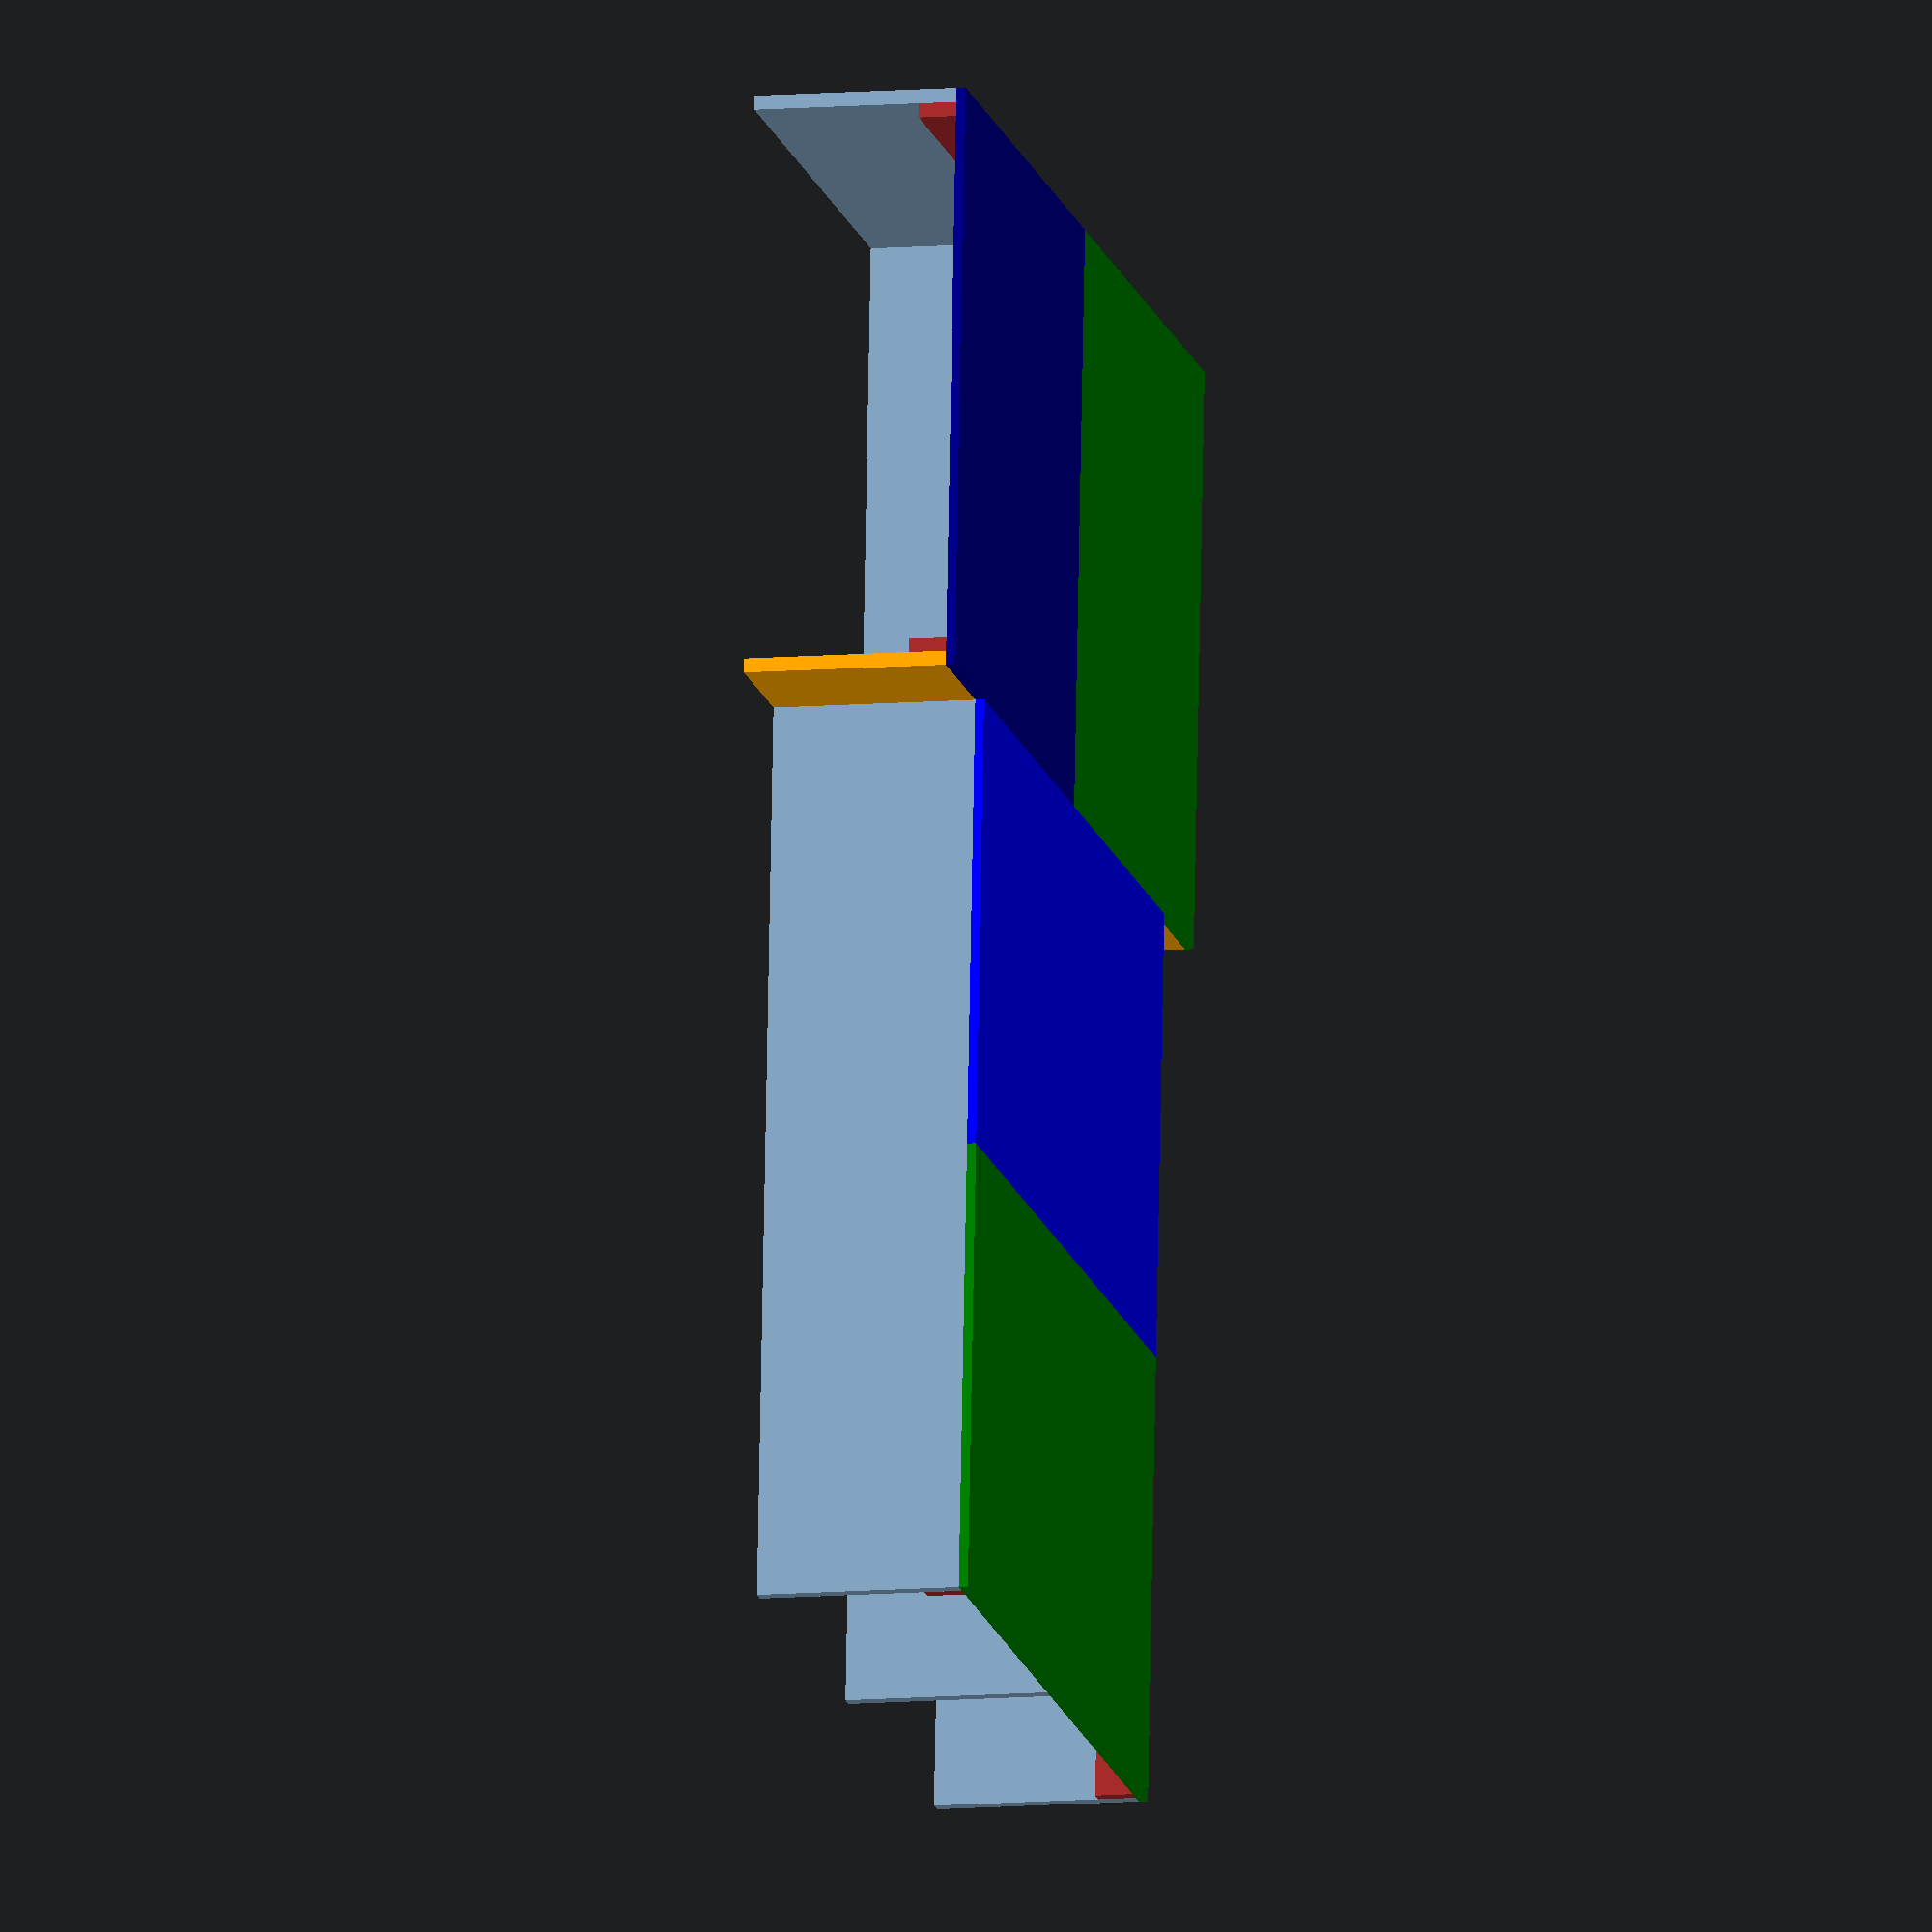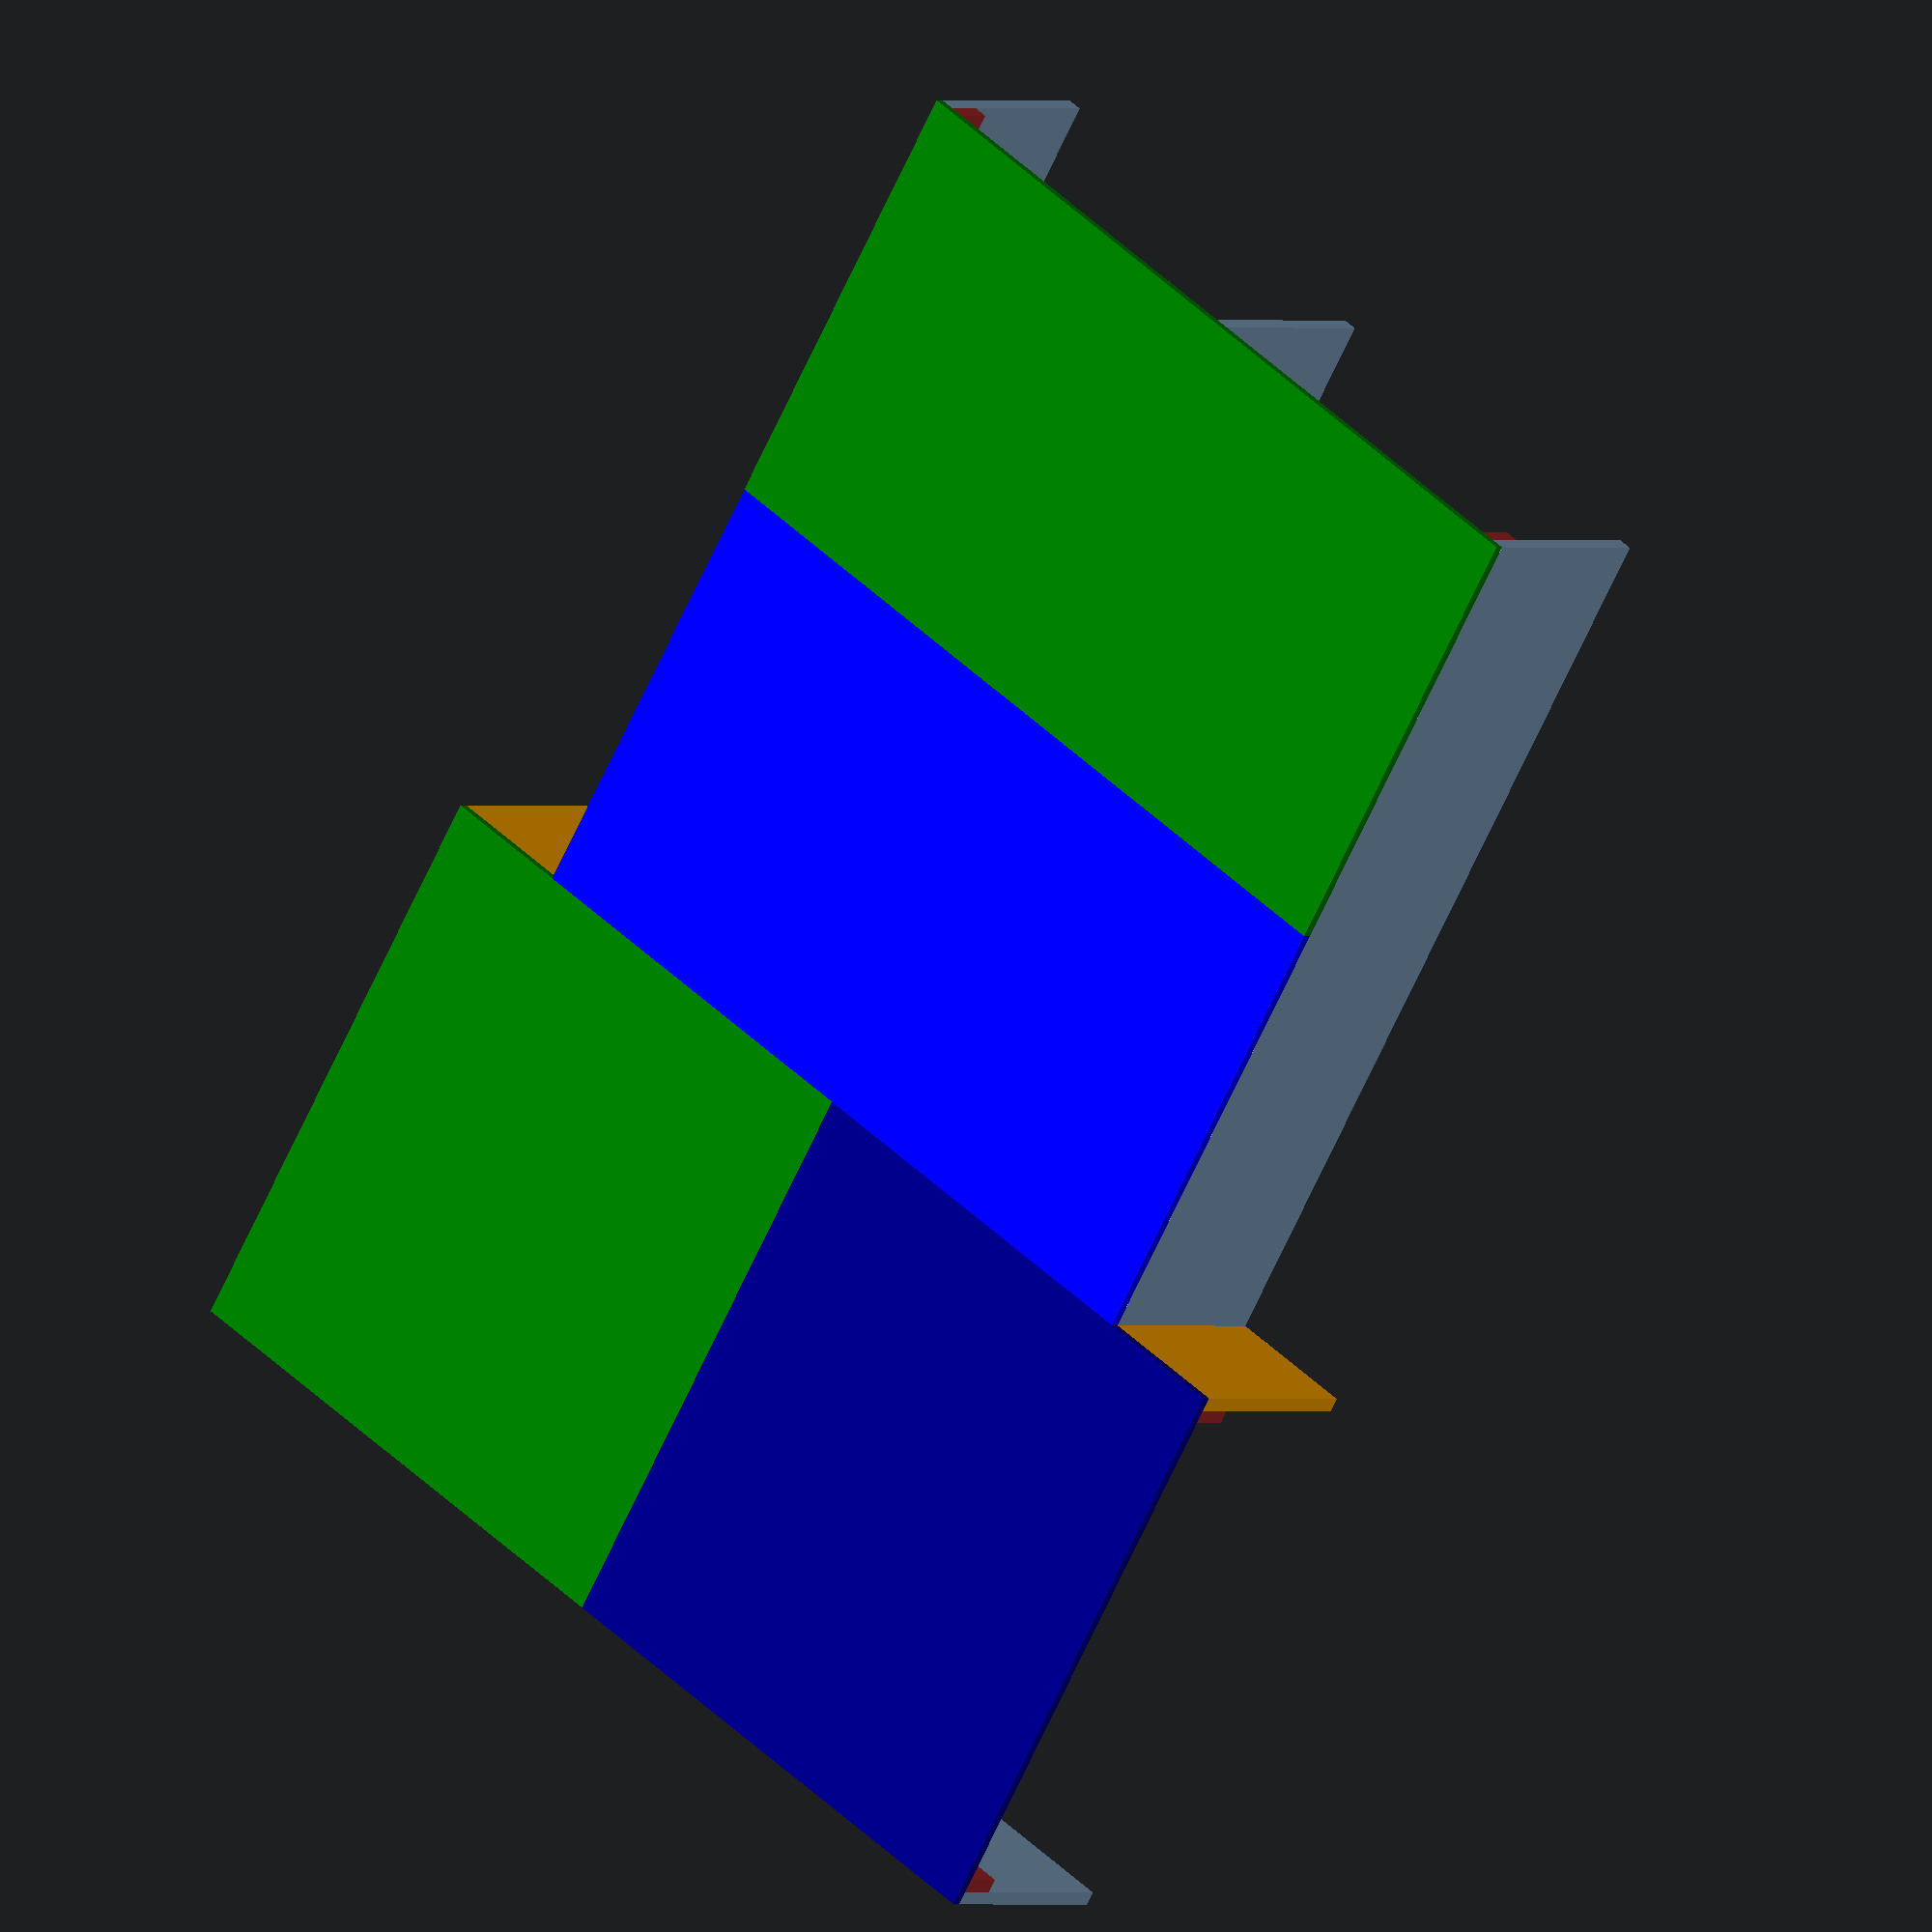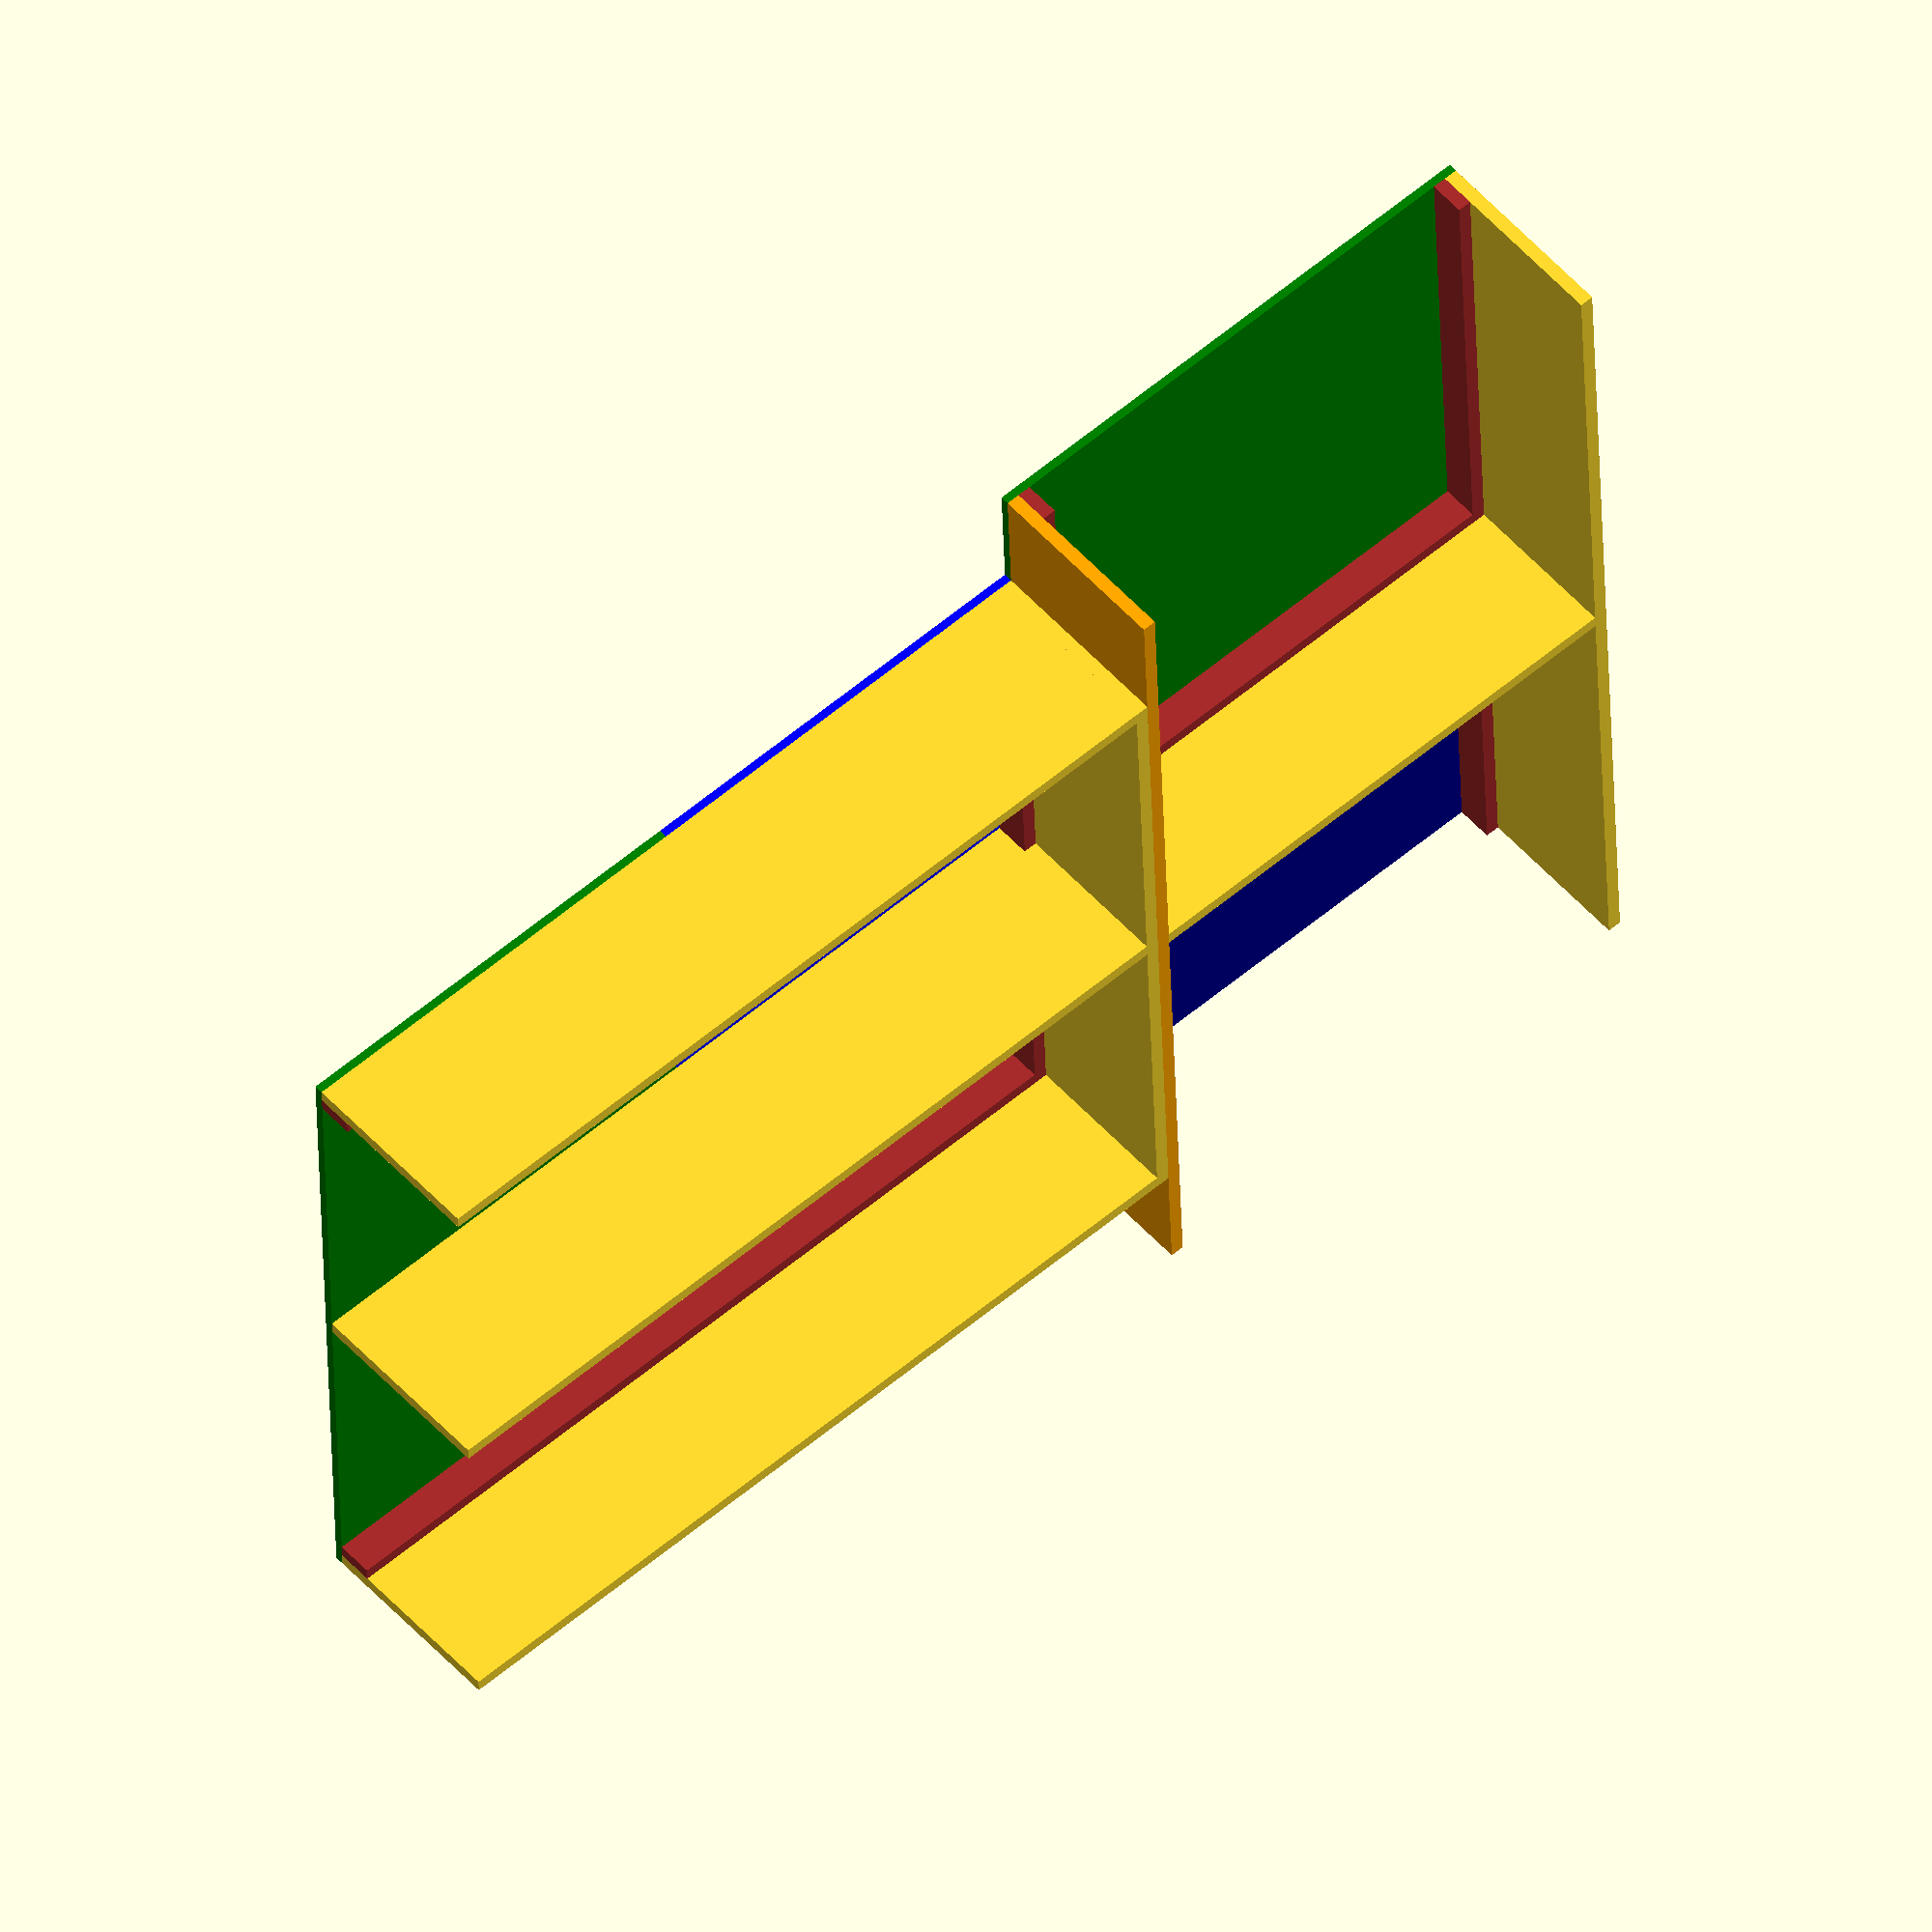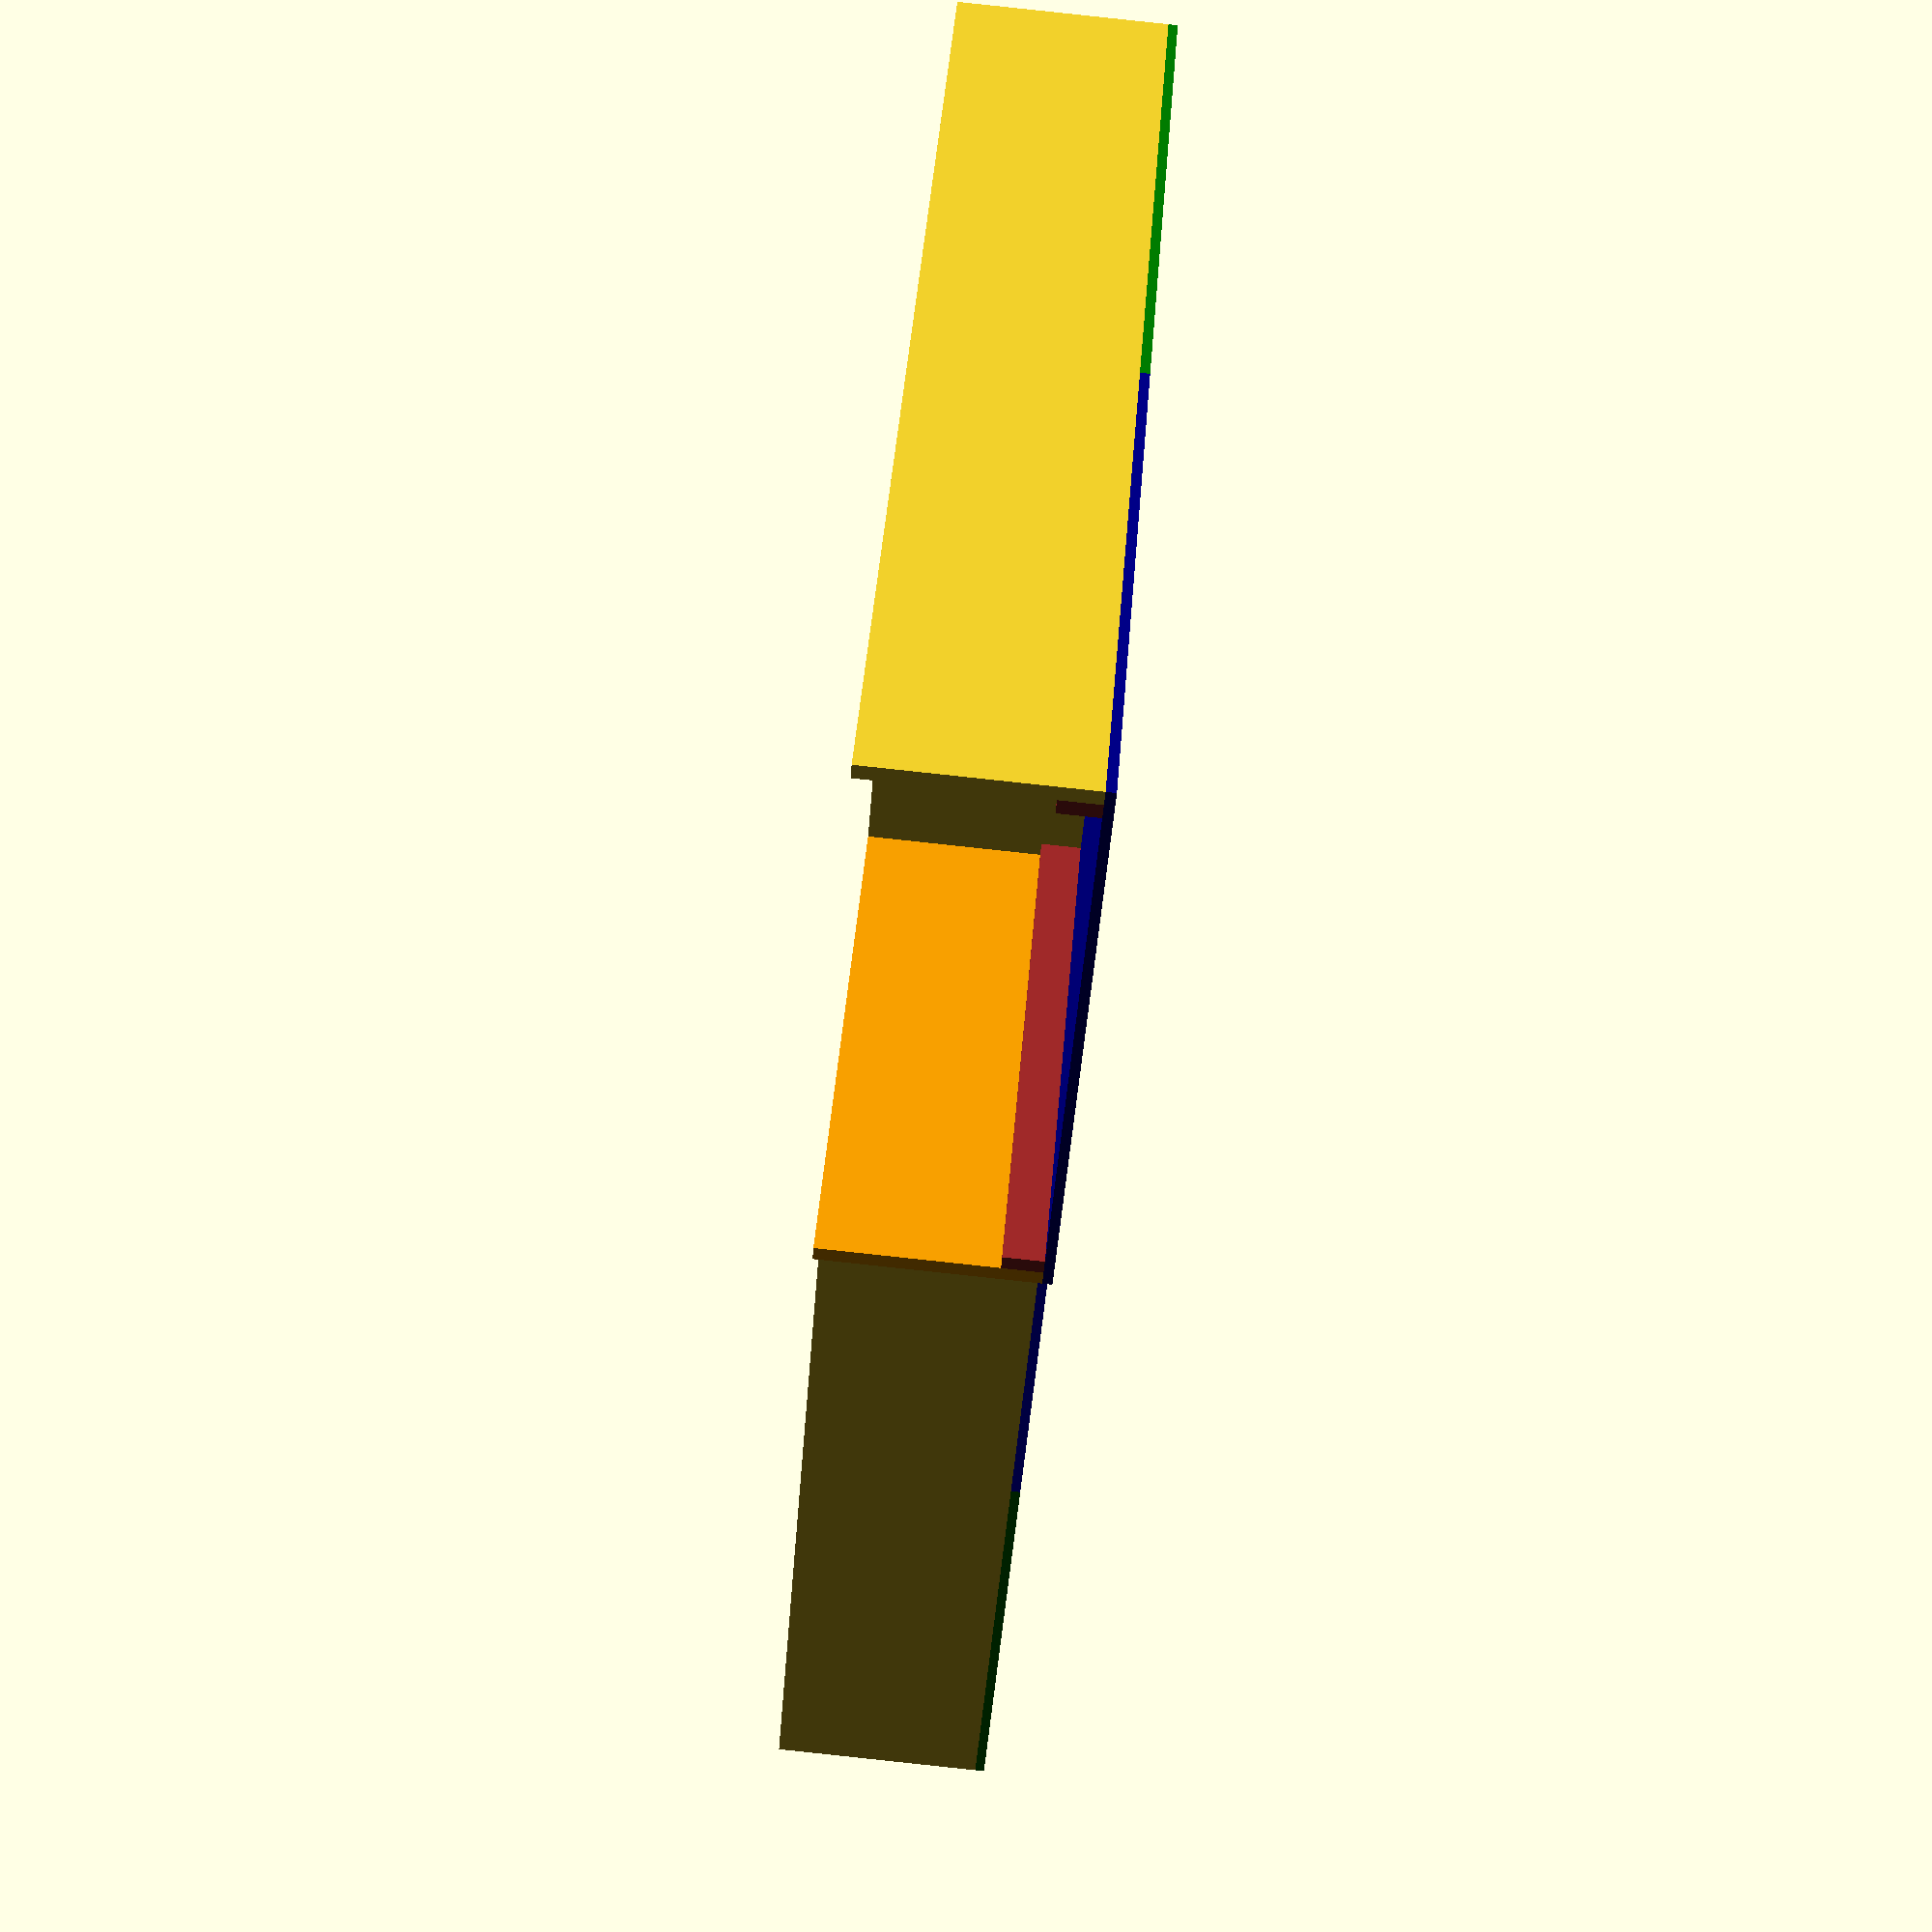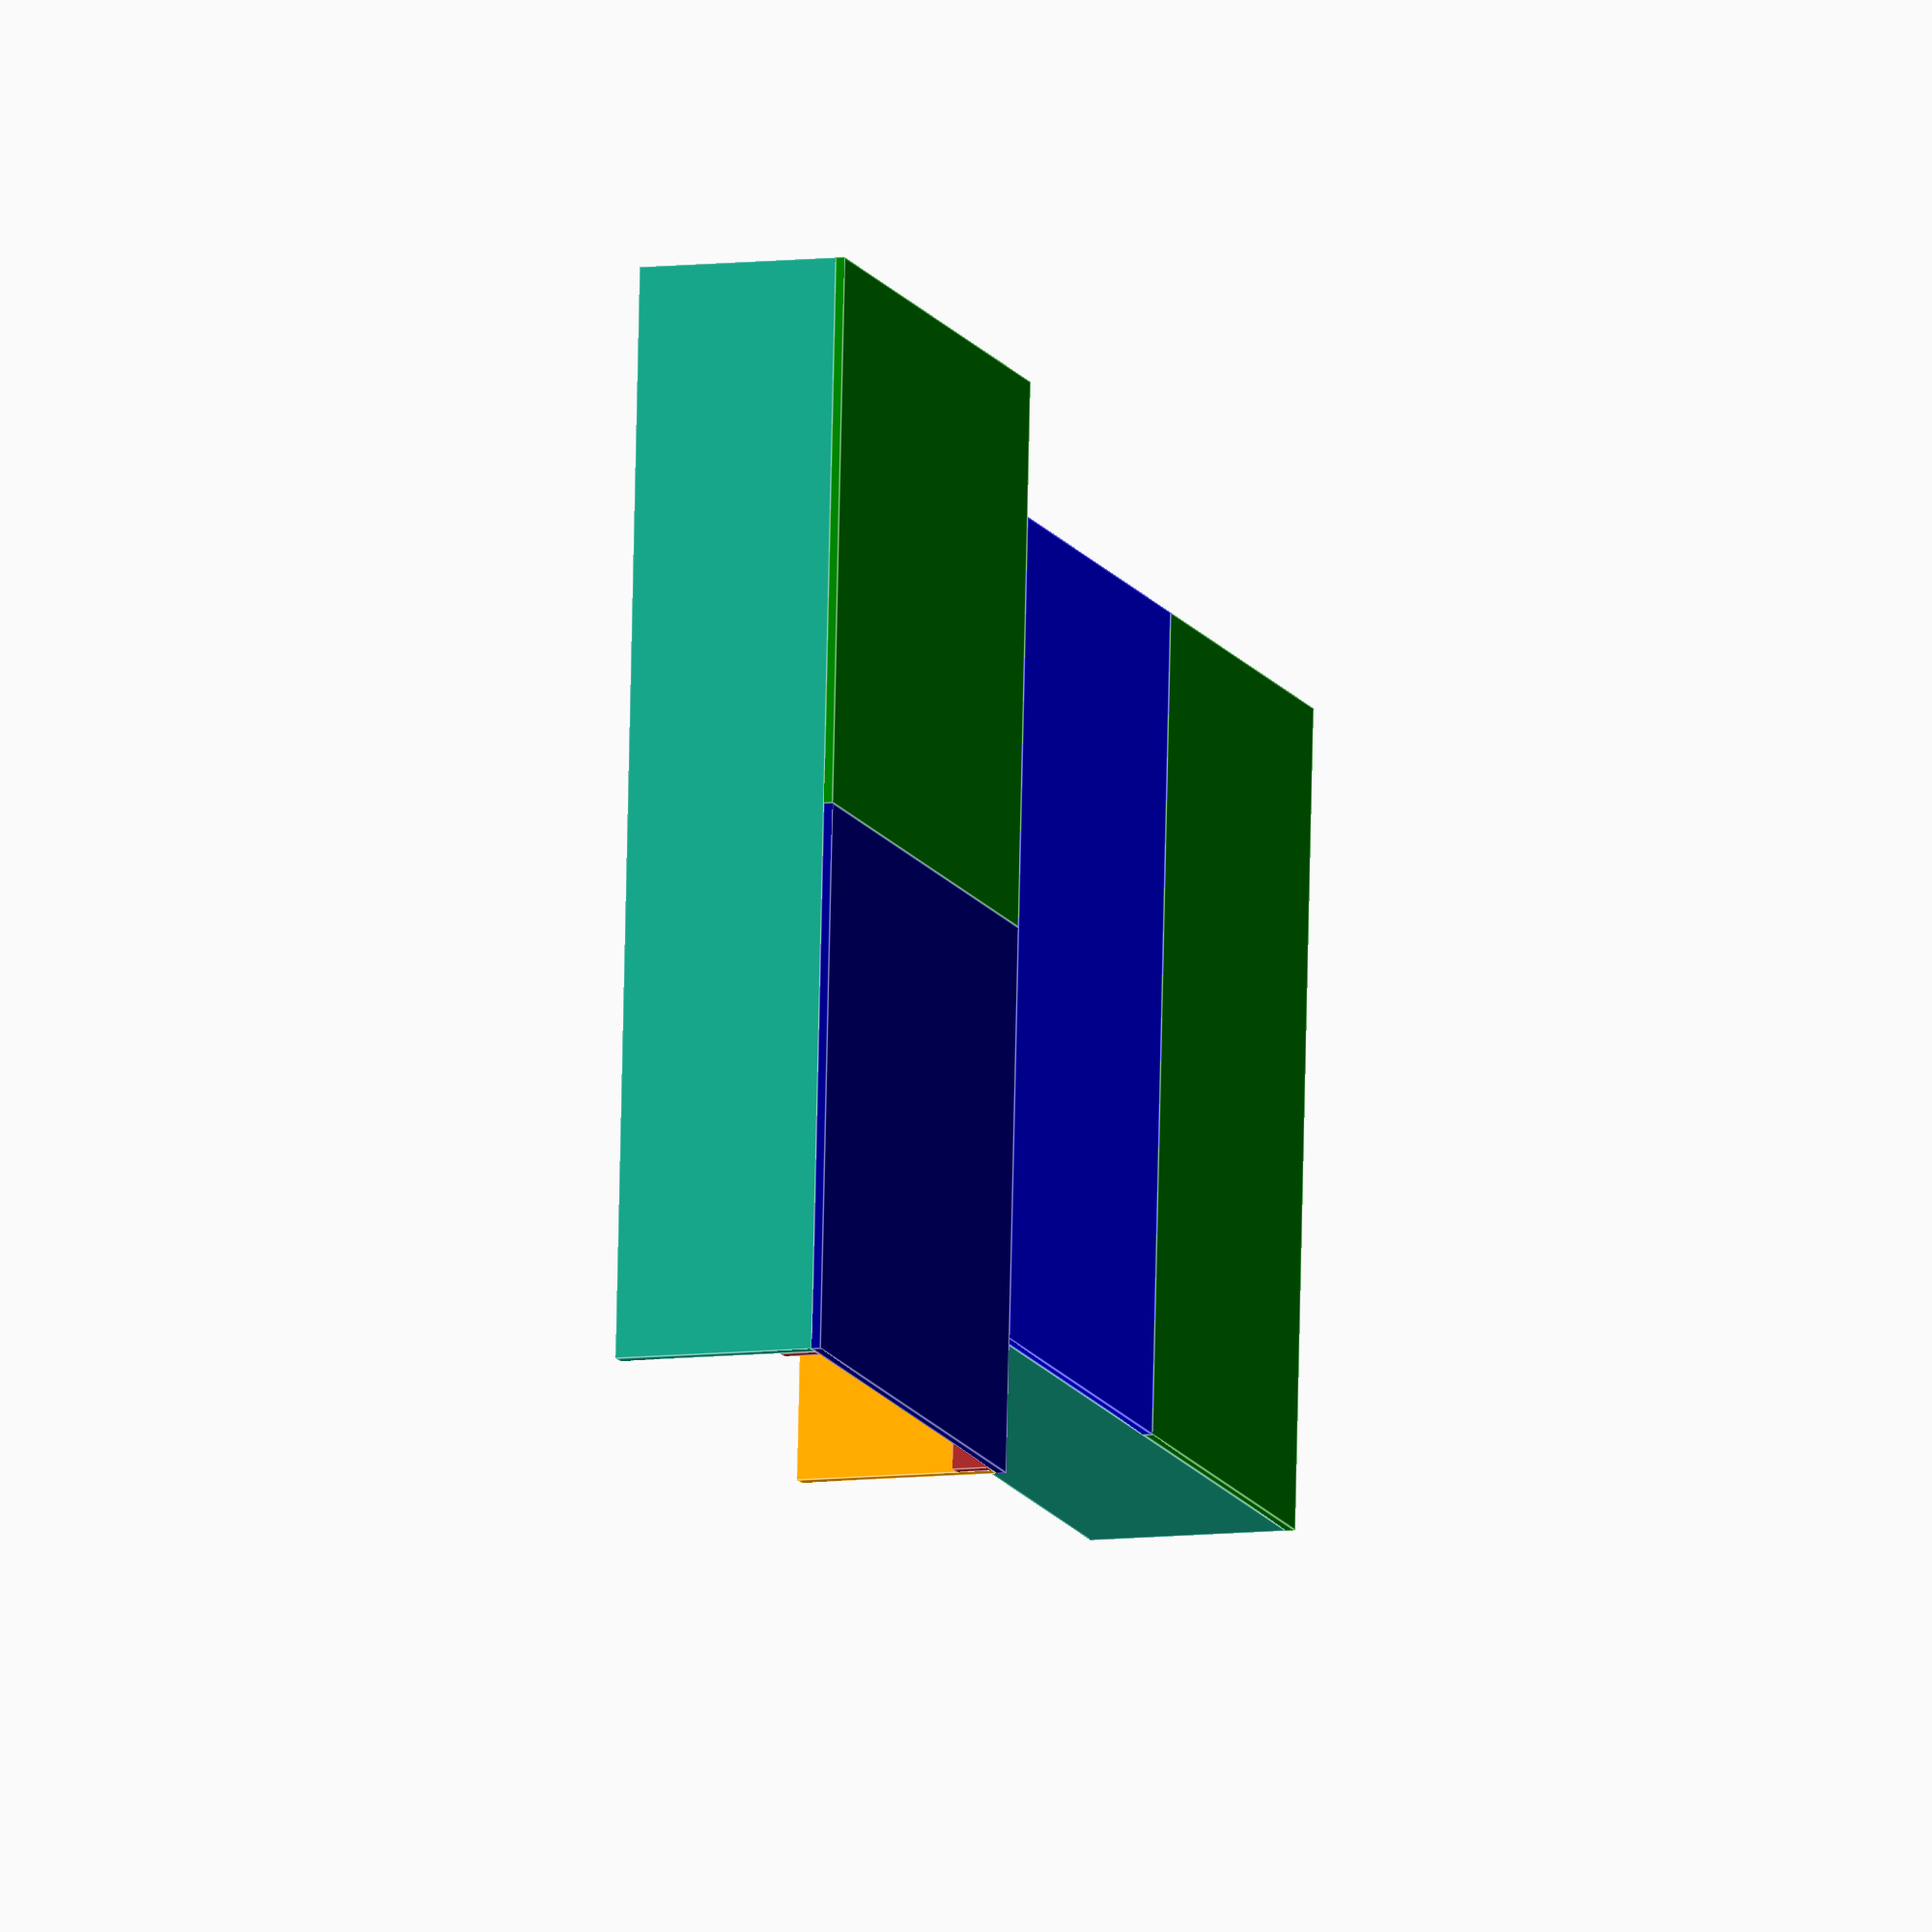
<openscad>
t = 19; //Thickness
t2 = 12; //Thickness ground
h = 270;

w1 = 1460;
w2 = 1100;

l1 = 780;
l2 = 1200;

l = l1+l2;

v = 50; //verstärkung

bOffset = 0;
bOffset = h+t;

//### Part 1

//Boden
color("green")
translate([0,0,-t+bOffset])
	cube([w1/2,l1,t2]);

color("darkblue")
translate([-w1/2,0,-t+bOffset])
	cube([w1/2,l1,t2]);

//Brett vorne
color("orange")
translate([-w1/2,0,0])
	cube([w1,t,h]);
//Brett hinten
translate([-w1/2,l1-t,0])
	cube([w1,t,h]);

//Brett mitte
translate([-t,t,0])
cube([t, l1-t*2, h]);

//Brett mitte, oben
color("brown")
translate([0,t,h-v])
cube([t, l1-t*2, v]);

color("brown")
translate([t,t,h-v])
cube([w1/2-t, t, v]);

color("brown")
translate([t,l1-t*2,h-v])
cube([w1/2-t, t, v]);

color("brown")
translate([-w1/2,t,h-v])
cube([w1/2-t, t, v]);

color("brown")
translate([-w1/2,l1-t*2,h-v])
cube([w1/2-t, t, v]);

//### Part 2

color("green")
translate([-w2/2,-l2,-t+bOffset])
	cube([w2, l2/2, t2]);
color("blue")
translate([-w2/2,-l2/2,-t+bOffset])
	cube([w2, l2/2, t2]);

//Hinten
translate([-w2/2,-t,0])
	cube([w2, t, h]);

//Links
translate([-w2/2,-l2,0])
	cube([t, l2-t, h]);

//Rechts
translate([w2/2-t,-l2,0])
	cube([t, l2-t, h]);

//Mitte
translate([-t/2,-l2,0])
	cube([t, l2-t, h]);

color("brown")
translate([t/2,-t*2,h-v])
cube([w2/2-(t+t/2), t, v]);

color("brown")
translate([-w2/2+t,-t*2,h-v])
cube([w2/2-(t+t/2), t, v]);

color("brown")
translate([-w2/2+t,-l2,h-v])
cube([t, l2-t*2, v]);

color("brown")
translate([w2/2-t*2,-l2,h-v])
cube([t, l2-t*2, v]);

</openscad>
<views>
elev=10.2 azim=4.8 roll=282.4 proj=o view=wireframe
elev=180.2 azim=32.2 roll=141.8 proj=o view=wireframe
elev=125.3 azim=91.9 roll=41.3 proj=o view=wireframe
elev=90.8 azim=224.9 roll=263.9 proj=p view=wireframe
elev=8.5 azim=274.0 roll=288.2 proj=o view=edges
</views>
